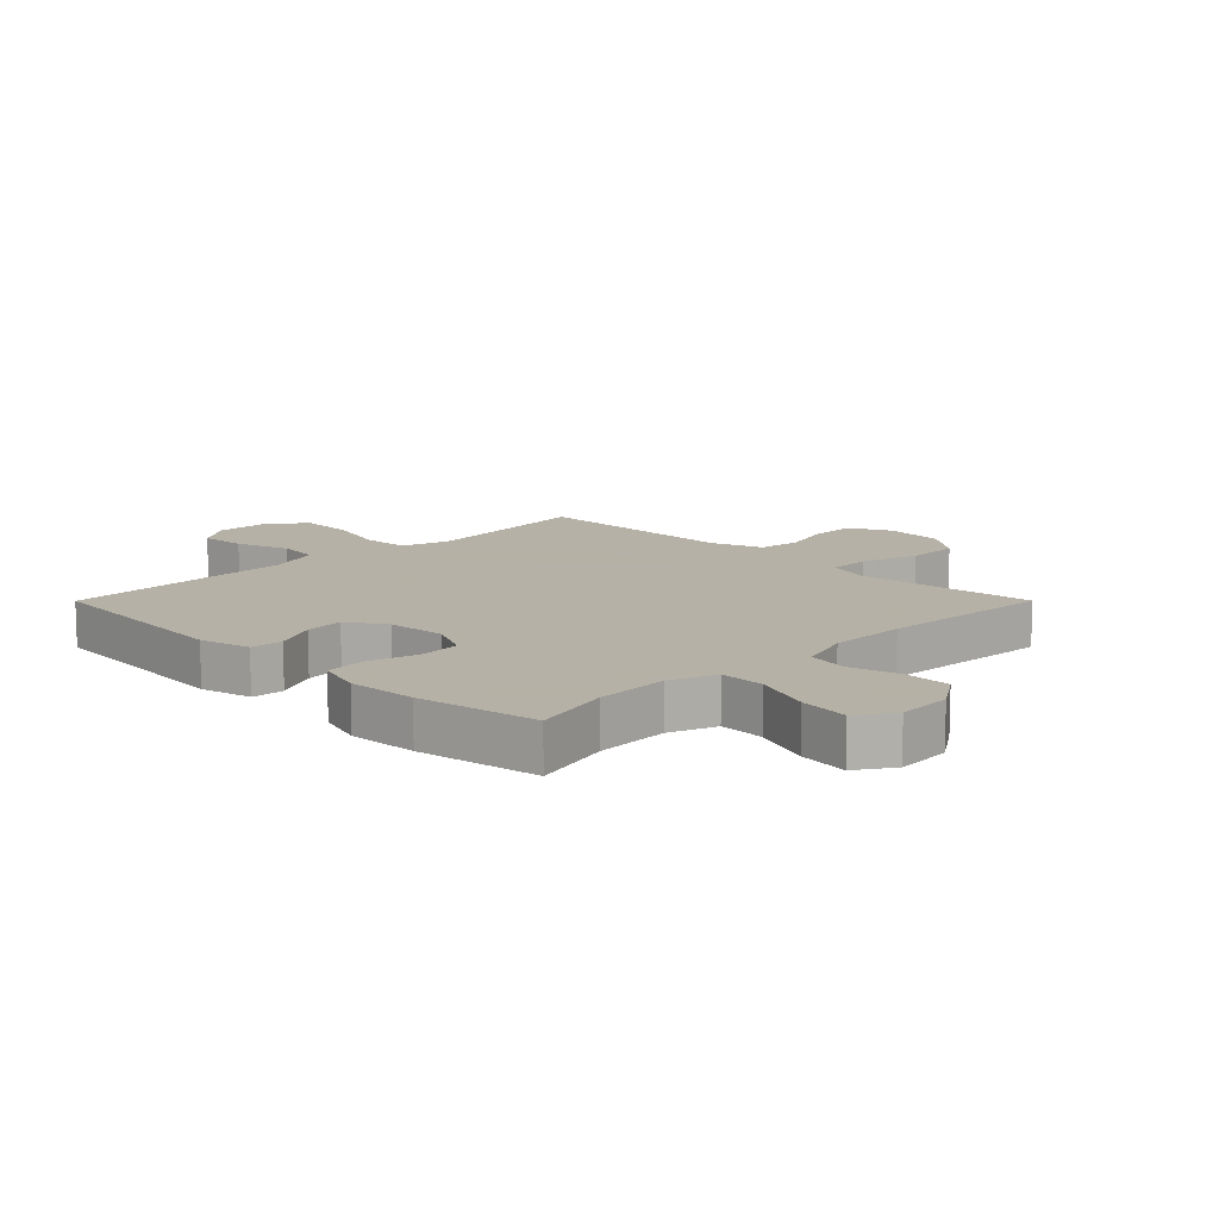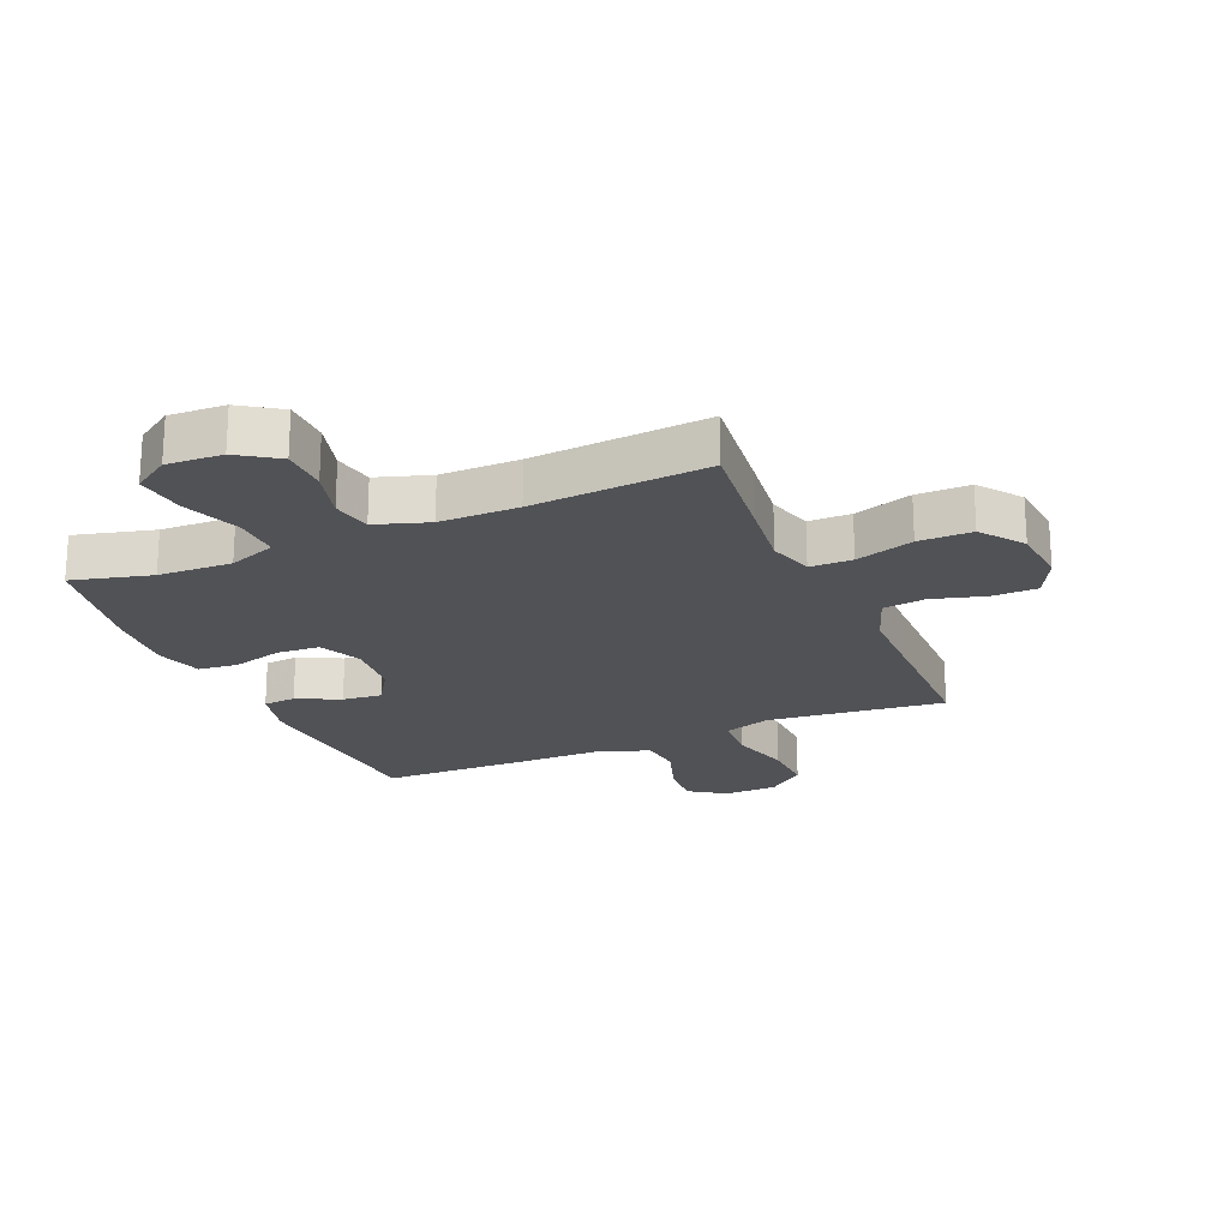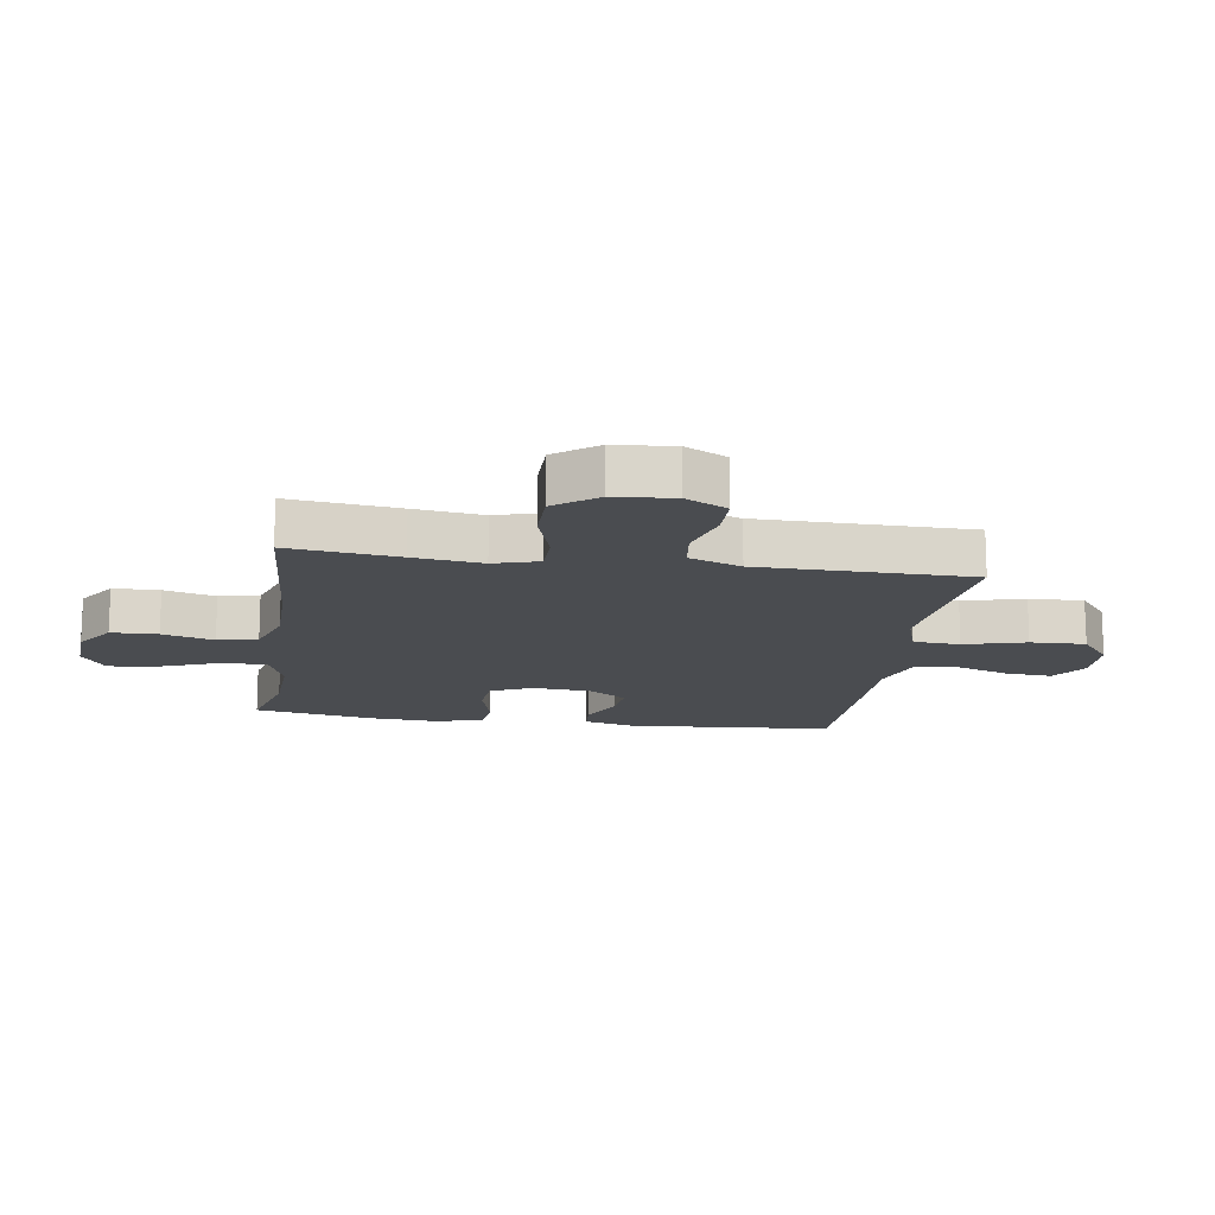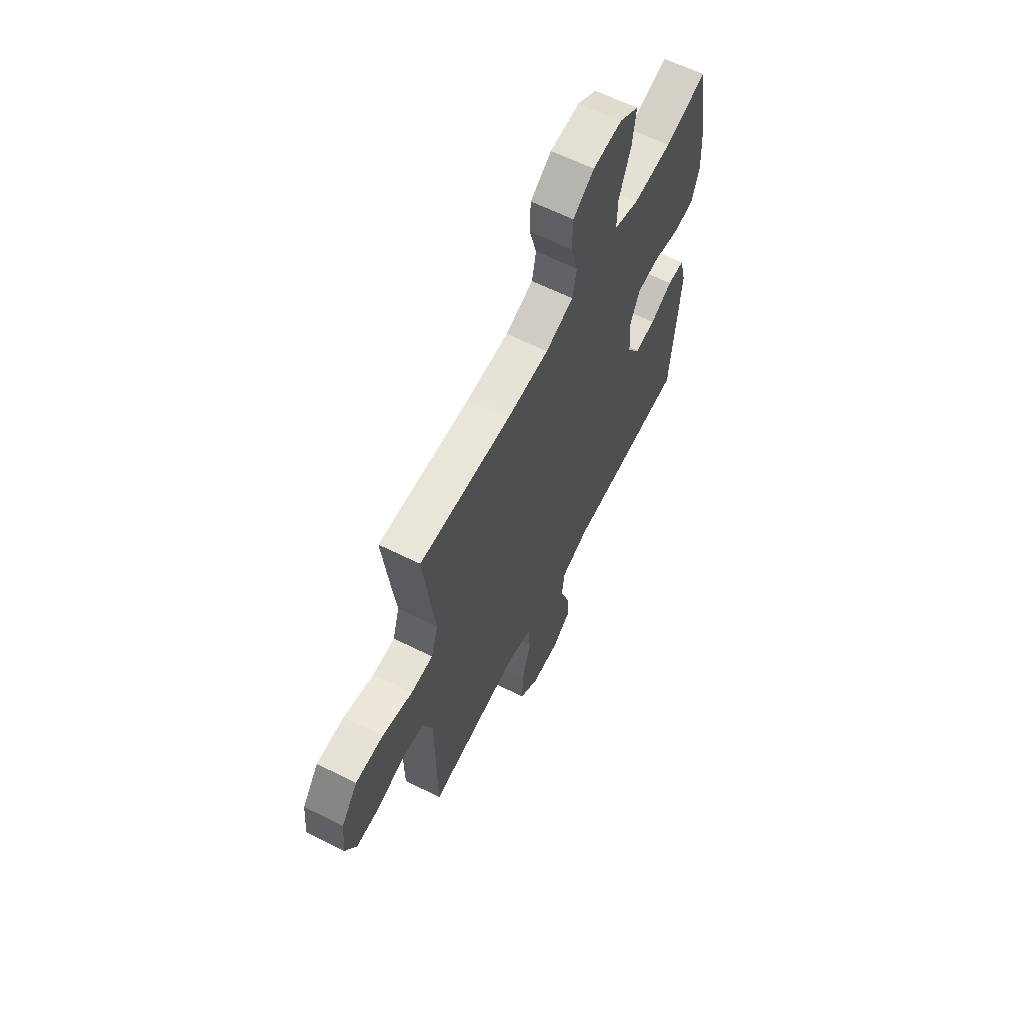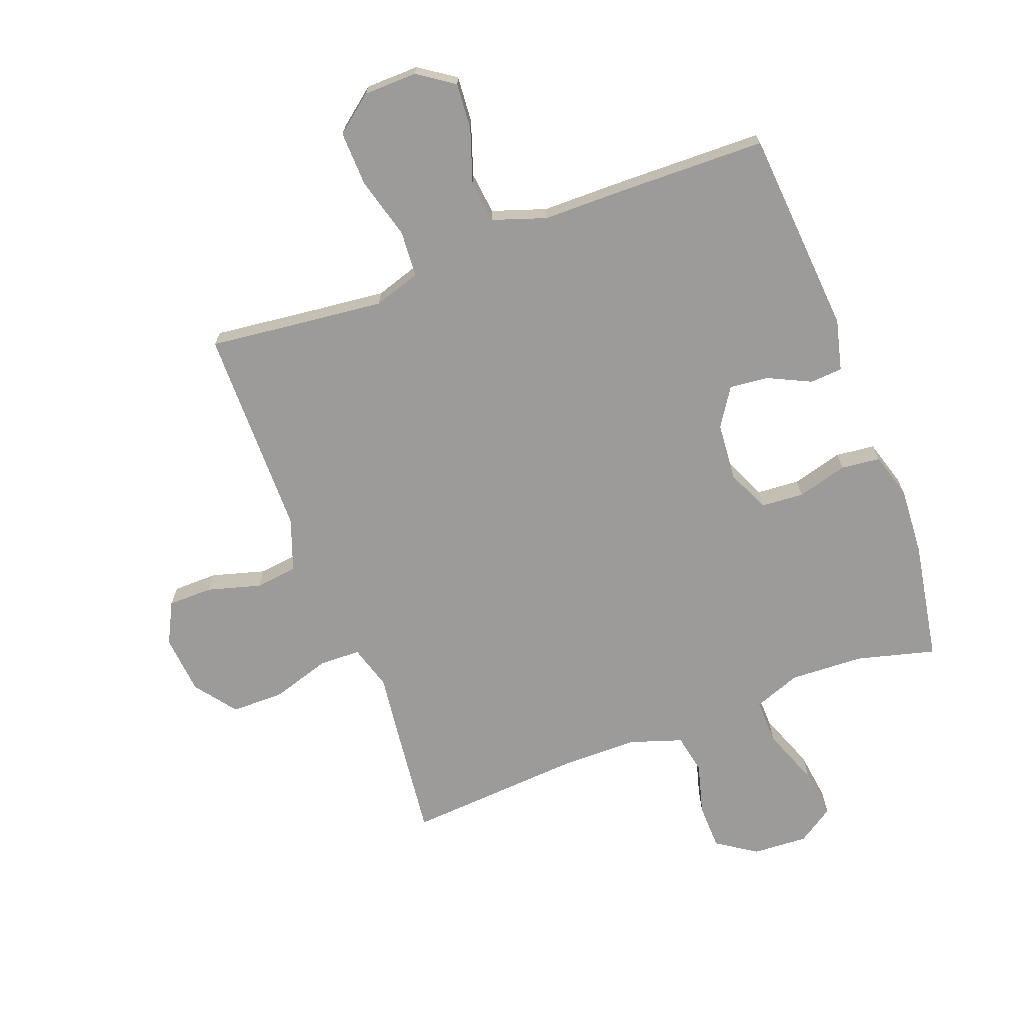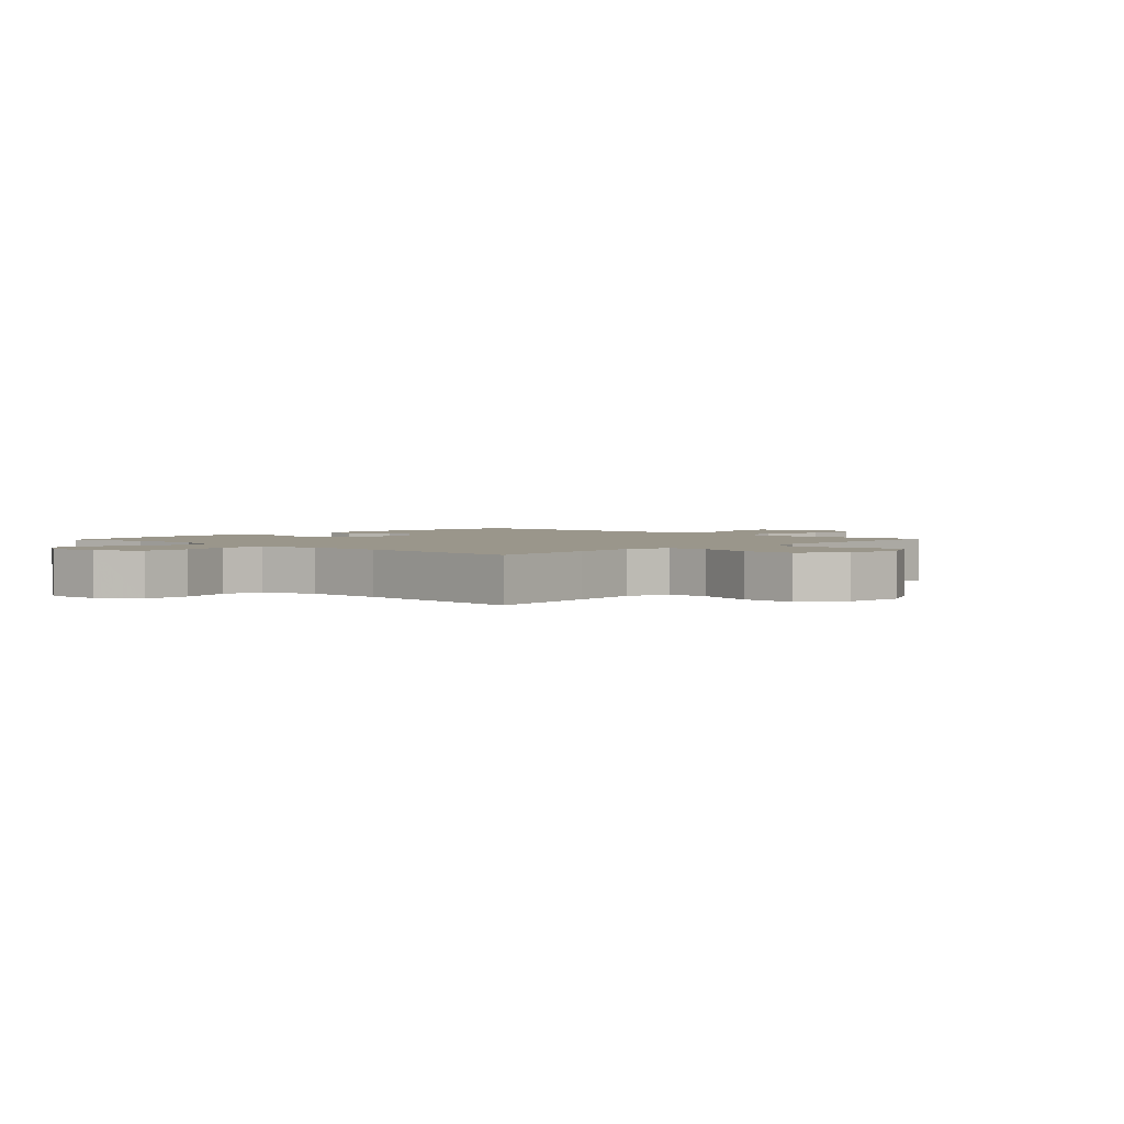
<metadata>
{"format":"obj","ext":"obj","renderer":"f3d","projection":"perspective","resolution":1024,"background":"white","views":[{"elev":12.1,"azim":-45.1,"up":"+Y"},{"elev":-21.3,"azim":23.3,"up":"+Y"},{"elev":-15.1,"azim":81.4,"up":"+Y"},{"elev":63.1,"azim":116.7,"up":"+Z"},{"elev":-69.7,"azim":-159.4,"up":"+Y"},{"elev":2.3,"azim":43.1,"up":"+Y"}]}
</metadata>
<code>
v -0.5 0.07 -0.5
v -0.527 0.07 -0.158
v -0.506 0.07 -0.073
v -0.452 0.07 -0.069
v -0.381 0.07 -0.103
v -0.316 0.07 -0.11
v -0.275 0.07 -0.047
v -0.267 0.07 0.05
v -0.299 0.07 0.12
v -0.37 0.07 0.125
v -0.454 0.07 0.102
v -0.519 0.07 0.109
v -0.542 0.07 0.185
v -0.535 0.07 0.299
v -0.5 0.07 0.5
v -0.369 0.07 0.466
v -0.247 0.07 0.461
v -0.169 0.07 0.49
v -0.171 0.07 0.565
v -0.208 0.07 0.662
v -0.219 0.07 0.745
v -0.159 0.07 0.785
v -0.067 0.07 0.78
v -0.001 0.07 0.736
v 0.001 0.07 0.659
v -0.022 0.07 0.574
v -0.009 0.07 0.508
v 0.079 0.07 0.479
v 0.209 0.07 0.479
v 0.5 0.07 0.5
v 0.479 0.07 0.318
v 0.465 0.07 0.204
v 0.487 0.07 0.13
v 0.557 0.07 0.129
v 0.653 0.07 0.159
v 0.741 0.07 0.159
v 0.793 0.07 0.09
v 0.802 0.07 -0.009
v 0.767 0.07 -0.078
v 0.693 0.07 -0.079
v 0.604 0.07 -0.054
v 0.534 0.07 -0.063
v 0.503 0.07 -0.149
v 0.502 0.07 -0.277
v 0.5 0.07 -0.5
v 0.326 0.07 -0.48
v 0.206 0.07 -0.467
v 0.128 0.07 -0.492
v 0.123 0.07 -0.569
v 0.151 0.07 -0.671
v 0.154 0.07 -0.762
v 0.092 0.07 -0.811
v 0.003 0.07 -0.813
v -0.057 0.07 -0.772
v -0.051 0.07 -0.695
v -0.021 0.07 -0.606
v -0.029 0.07 -0.536
v -0.118 0.07 -0.506
v -0.252 0.07 -0.505
v -0.5 0 -0.5
v -0.527 0 -0.158
v -0.506 0 -0.073
v -0.452 0 -0.069
v -0.381 0 -0.103
v -0.316 0 -0.11
v -0.275 0 -0.047
v -0.267 0 0.05
v -0.299 0 0.12
v -0.37 0 0.125
v -0.454 0 0.102
v -0.519 0 0.109
v -0.542 0 0.185
v -0.535 0 0.299
v -0.5 0 0.5
v -0.369 0 0.466
v -0.247 0 0.461
v -0.169 0 0.49
v -0.171 0 0.565
v -0.208 0 0.662
v -0.219 0 0.745
v -0.159 0 0.785
v -0.067 0 0.78
v -0.001 0 0.736
v 0.001 0 0.659
v -0.022 0 0.574
v -0.009 0 0.508
v 0.079 0 0.479
v 0.209 0 0.479
v 0.5 0 0.5
v 0.479 0 0.318
v 0.465 0 0.204
v 0.487 0 0.13
v 0.557 0 0.129
v 0.653 0 0.159
v 0.741 0 0.159
v 0.793 0 0.09
v 0.802 0 -0.009
v 0.767 0 -0.078
v 0.693 0 -0.079
v 0.604 0 -0.054
v 0.534 0 -0.063
v 0.503 0 -0.149
v 0.502 0 -0.277
v 0.5 0 -0.5
v 0.326 0 -0.48
v 0.206 0 -0.467
v 0.128 0 -0.492
v 0.123 0 -0.569
v 0.151 0 -0.671
v 0.154 0 -0.762
v 0.092 0 -0.811
v 0.003 0 -0.813
v -0.057 0 -0.772
v -0.051 0 -0.695
v -0.021 0 -0.606
v -0.029 0 -0.536
v -0.118 0 -0.506
v -0.252 0 -0.505
f 58 59 1 2
f 57 58 2 3
f 53 54 55 56
f 53 56 57
f 52 53 57
f 49 50 51 52
f 48 49 52 57
f 47 48 57 3
f 43 44 45 46
f 42 43 46 47
f 38 39 40 41
f 38 41 42
f 37 38 42
f 34 35 36 37
f 33 34 37 42
f 32 33 42 47
f 29 30 31 32
f 28 29 32 47
f 23 24 25 26
f 23 26 27
f 22 23 27
f 19 20 21 22
f 18 19 22 27
f 17 18 27 28
f 13 14 15 16
f 13 16 17
f 10 11 12 13
f 9 10 13 17
f 8 9 17 28
f 47 3 4 5
f 47 5 6
f 7 8 28 47
f 6 7 47
f 61 60 118 117
f 62 61 117 116
f 115 114 113 112
f 116 115 112
f 116 112 111
f 111 110 109 108
f 116 111 108 107
f 62 116 107 106
f 105 104 103 102
f 106 105 102 101
f 100 99 98 97
f 101 100 97
f 101 97 96
f 96 95 94 93
f 101 96 93 92
f 106 101 92 91
f 91 90 89 88
f 106 91 88 87
f 85 84 83 82
f 86 85 82
f 86 82 81
f 81 80 79 78
f 86 81 78 77
f 87 86 77 76
f 75 74 73 72
f 76 75 72
f 72 71 70 69
f 76 72 69 68
f 87 76 68 67
f 64 63 62 106
f 65 64 106
f 106 87 67 66
f 106 66 65
f 1 60 61 2
f 2 61 62 3
f 3 62 63 4
f 4 63 64 5
f 5 64 65 6
f 6 65 66 7
f 7 66 67 8
f 8 67 68 9
f 9 68 69 10
f 10 69 70 11
f 11 70 71 12
f 12 71 72 13
f 13 72 73 14
f 14 73 74 15
f 15 74 75 16
f 16 75 76 17
f 17 76 77 18
f 18 77 78 19
f 19 78 79 20
f 20 79 80 21
f 21 80 81 22
f 22 81 82 23
f 23 82 83 24
f 24 83 84 25
f 25 84 85 26
f 26 85 86 27
f 27 86 87 28
f 28 87 88 29
f 29 88 89 30
f 30 89 90 31
f 31 90 91 32
f 32 91 92 33
f 33 92 93 34
f 34 93 94 35
f 35 94 95 36
f 36 95 96 37
f 37 96 97 38
f 38 97 98 39
f 39 98 99 40
f 40 99 100 41
f 41 100 101 42
f 42 101 102 43
f 43 102 103 44
f 44 103 104 45
f 45 104 105 46
f 46 105 106 47
f 47 106 107 48
f 48 107 108 49
f 49 108 109 50
f 50 109 110 51
f 51 110 111 52
f 52 111 112 53
f 53 112 113 54
f 54 113 114 55
f 55 114 115 56
f 56 115 116 57
f 57 116 117 58
f 58 117 118 59
f 59 118 60 1

</code>
